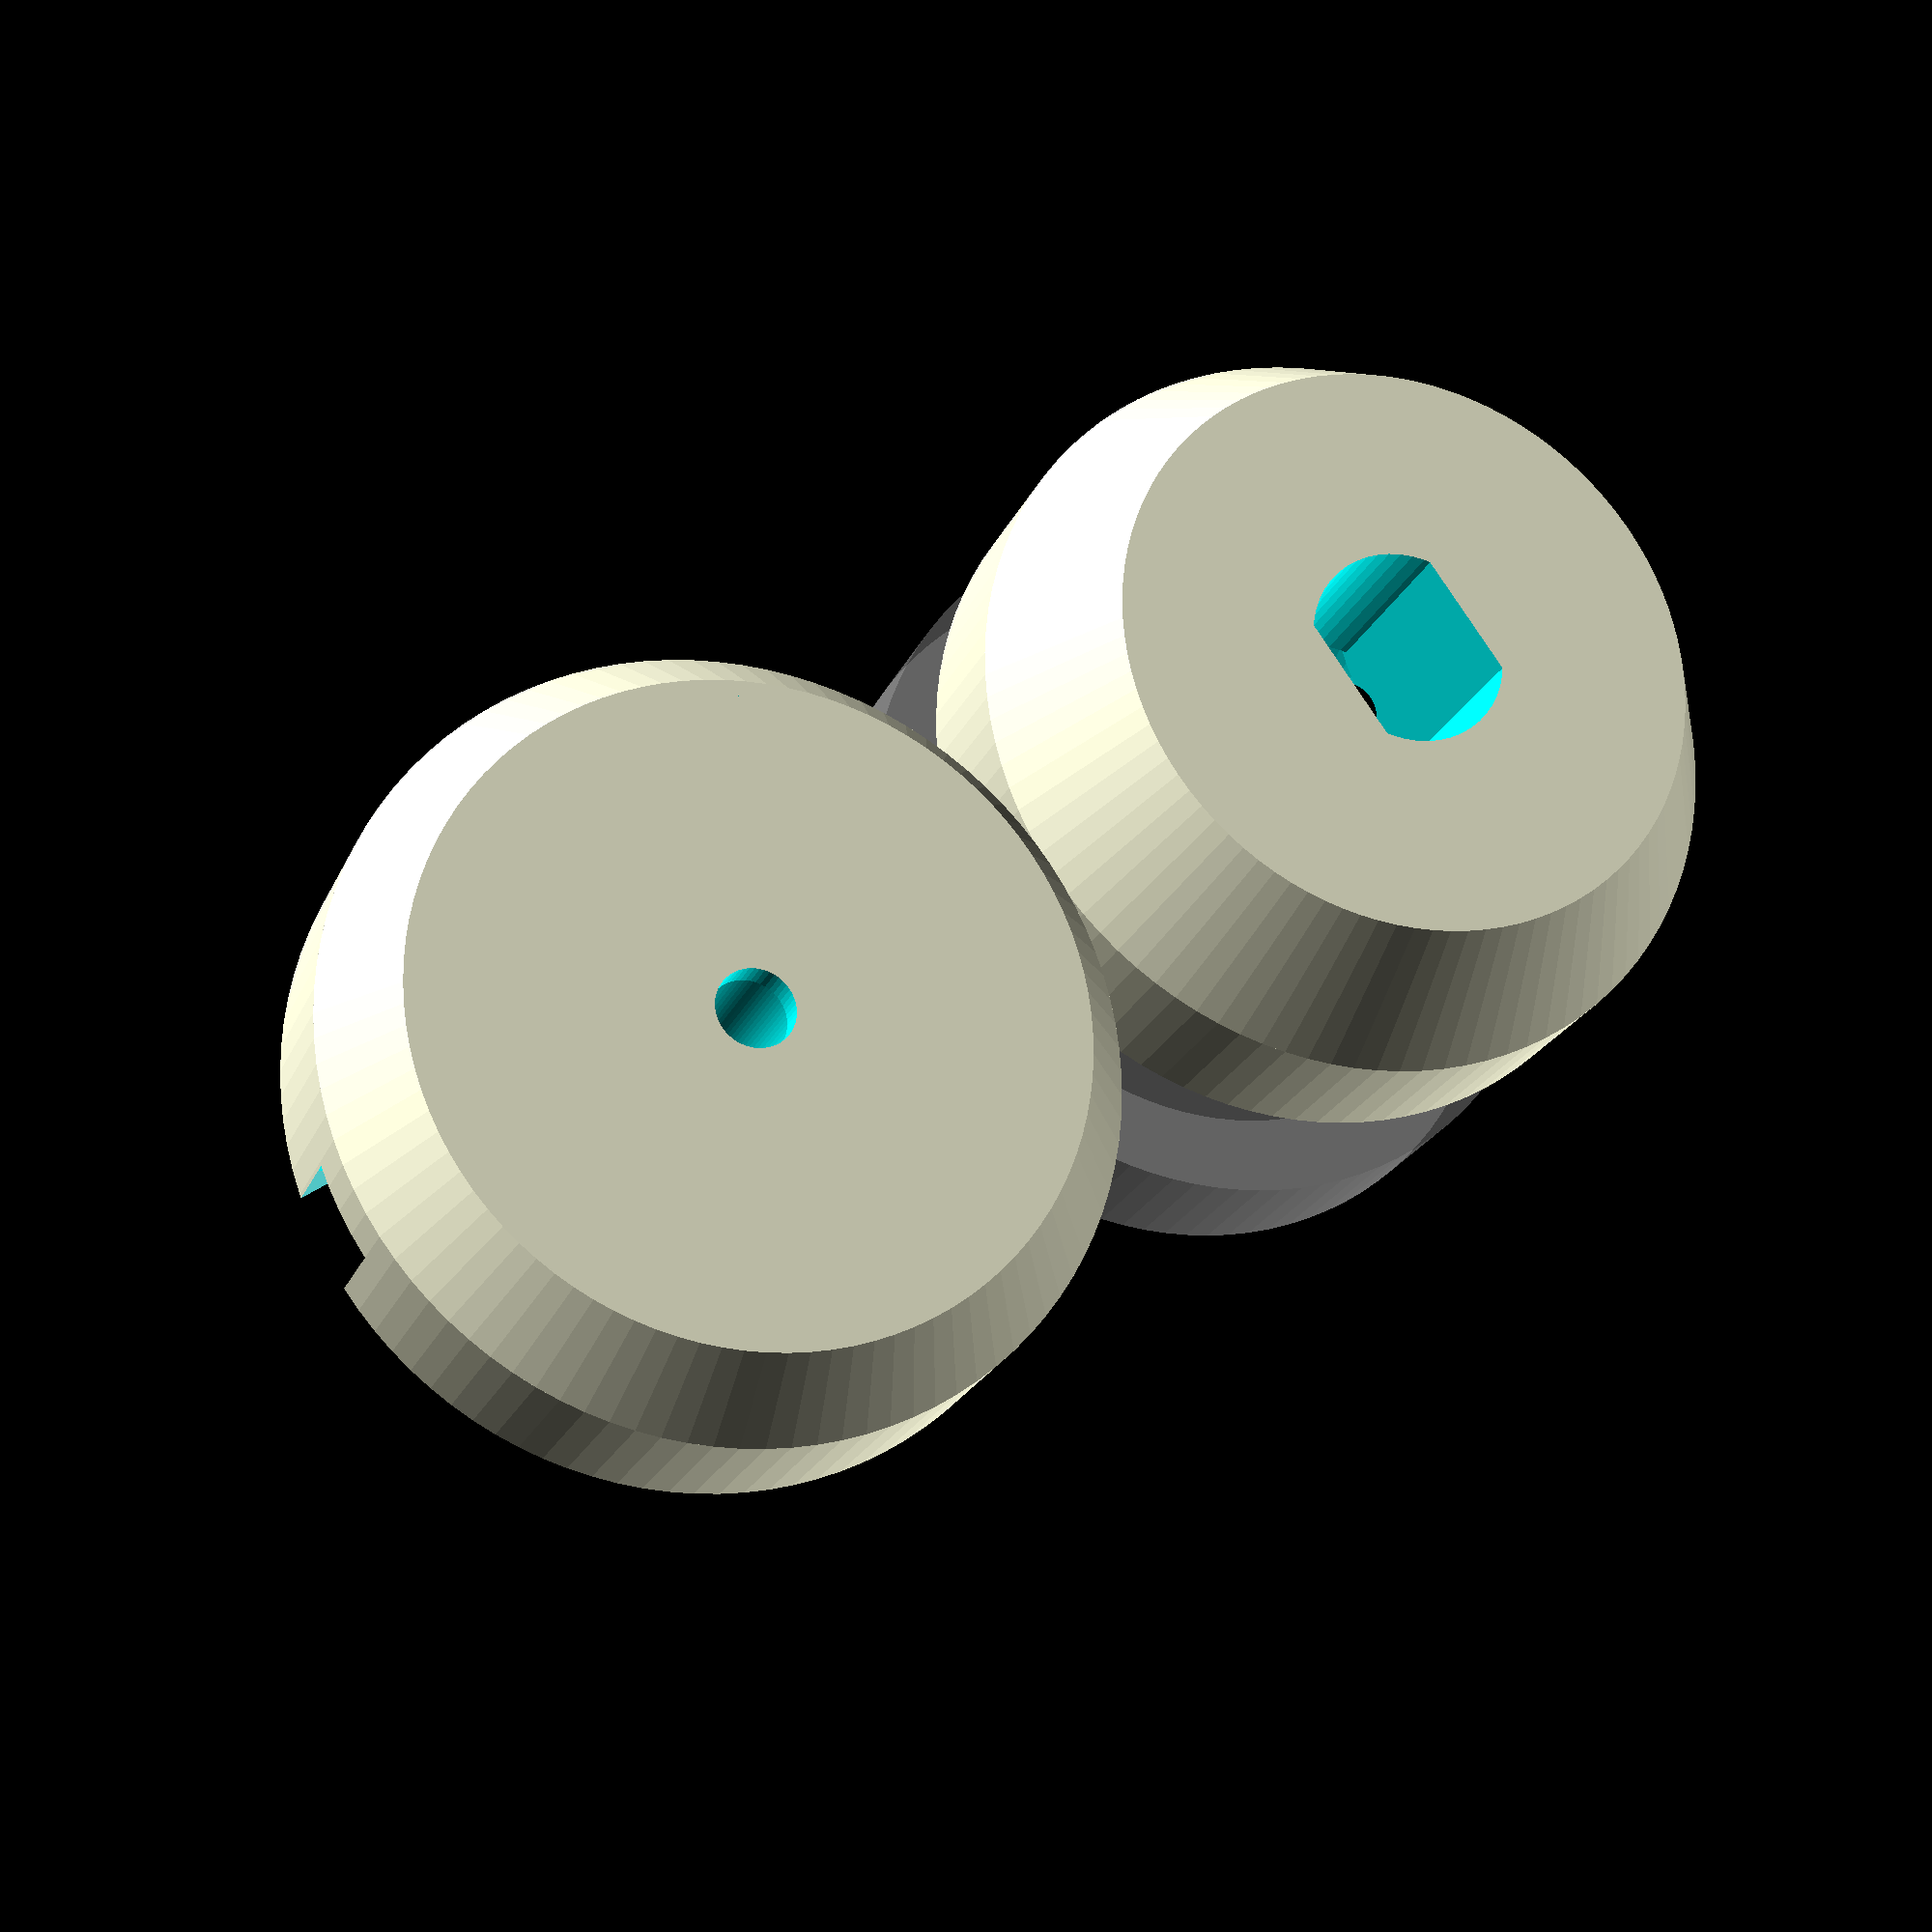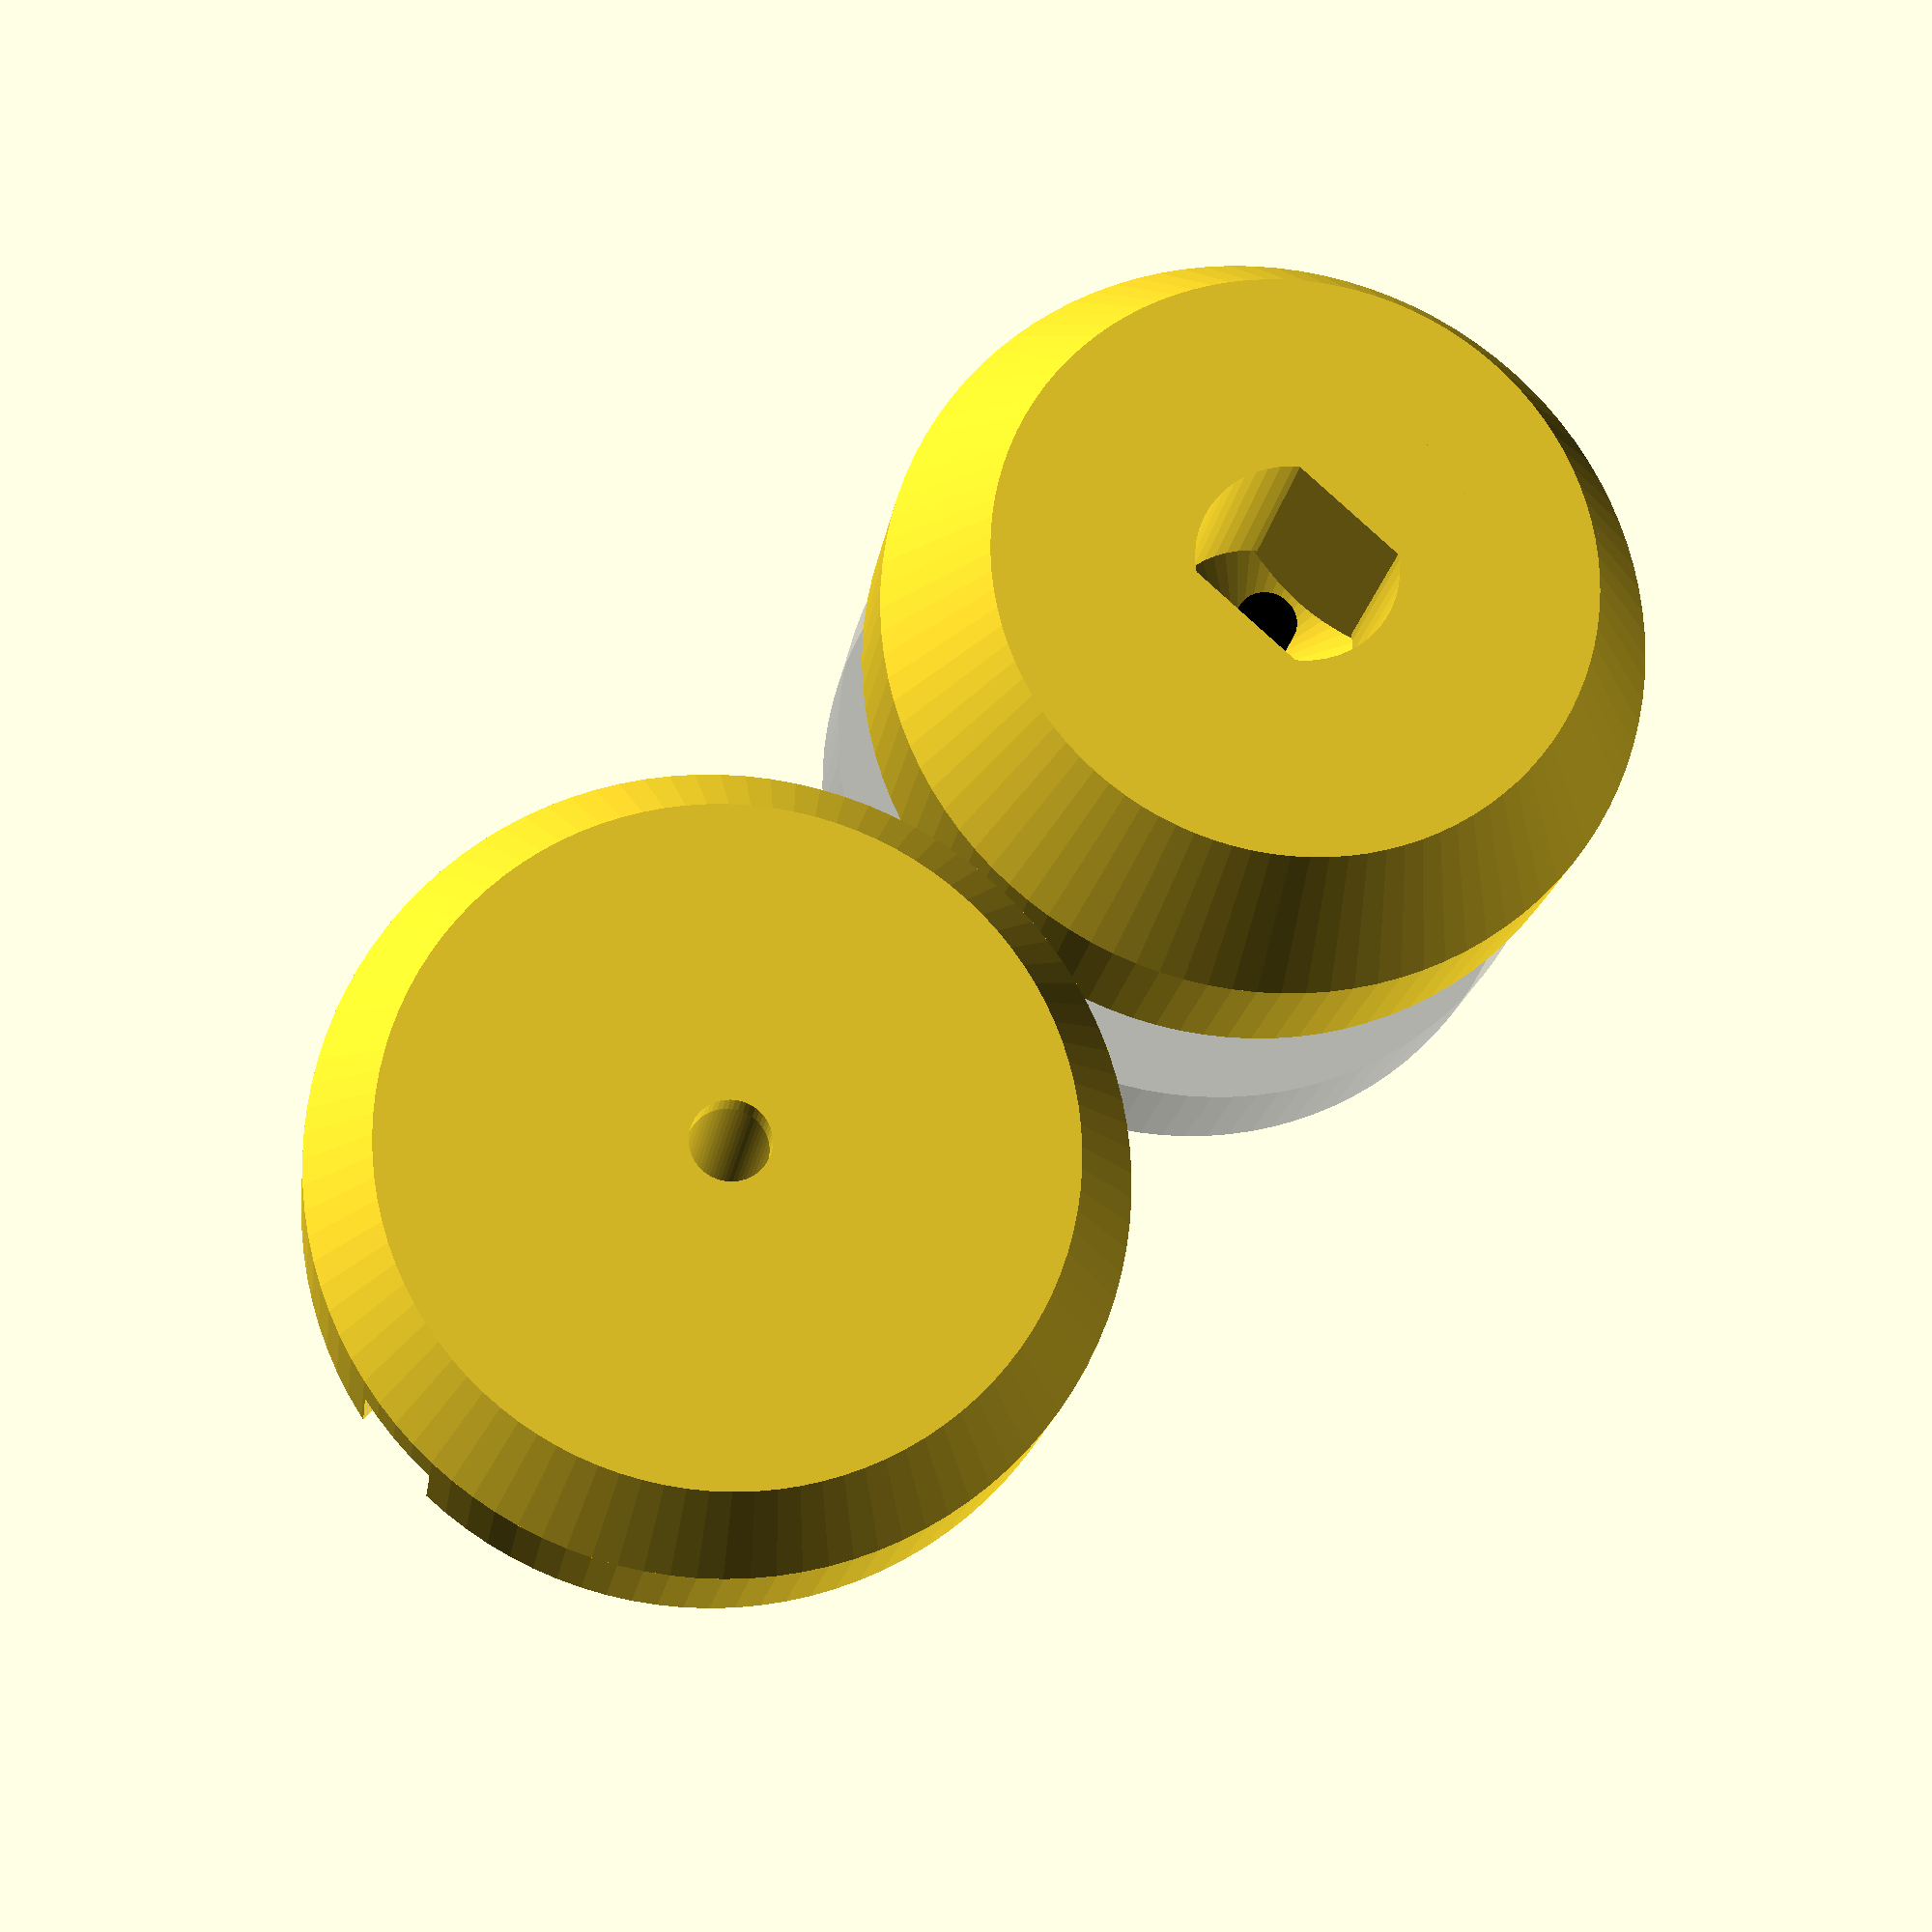
<openscad>
BODY_SIZE = 5;

GROOVE_R_OUT = 26/2;
GROOVE_R_IN = 19/2;
GROOVE_STUD_D = 3;
GROOVE_STUD_CLEARANCE = 2;
GROOVE_DEPTH = 5;
AXLE_R = 8/2;
RIM_R = 11/2;
RIM_DEPTH = 2;
WHEEL_THICK = 17;

EPS = 0.001;
TOL = 0.5;
TOL2 = 1;

SHAFT_R = 6/2;
SHAFT_W = 4;
SHAFT_LEN = 8;
SHAFT_SCREW_R = 2/2;
SHAFT_SCREW_B = 1;

MAIN_SCREW_R = 4/2;

THRU_SCREW_SIZE = 20;
THRU_SCREW_PEN = 3;

CAP_SIZE = THRU_SCREW_SIZE+SHAFT_LEN-THRU_SCREW_PEN-BODY_SIZE-WHEEL_THICK;
CAP_PROT = 10;

difference () {
    union () {
        difference () {
            union () {
                // tapered bottom part
                cylinder (
                    BODY_SIZE,
                    r1=GROOVE_R_OUT-BODY_SIZE*2/3,    // maintain 45° overhang
                    r2=GROOVE_R_OUT-TOL,
                    $fn=100);
                // upper outer rim
                translate ([0, 0, BODY_SIZE]) {
                    cylinder (GROOVE_DEPTH, r=GROOVE_R_OUT-TOL, $fn=100);
                }
            }
            translate ([0, 0, BODY_SIZE]) {
                // main cutout (inside outer rim)
                cylinder (100, r=GROOVE_R_IN+TOL, $fn=100);
                // further cutout
                translate ([0, 0, -RIM_DEPTH]) cylinder (100, r=RIM_R+TOL, $fn=100);
                // stud hole
                translate ([0, -GROOVE_STUD_D/2, GROOVE_STUD_CLEARANCE]) {
                    cube ([100, GROOVE_STUD_D, 100]);
                }
            }
        }
        // center column
        cylinder (WHEEL_THICK+BODY_SIZE-CAP_PROT, r=AXLE_R-TOL/2, $fn=100);
    }

    // All-the-way-through screw hole
    cylinder (100, r=SHAFT_SCREW_R, $fn=50);
    // Motor shaft
    translate ([0, 0, -1]) intersection () {
        union () {
            // cylinder
            cylinder (SHAFT_LEN+EPS, r=SHAFT_R+TOL/2, $fn=50);
            // taper to prevent overhangs
            translate ([0, 0, SHAFT_LEN]) cylinder (SHAFT_R, r1=SHAFT_R+TOL, r2=0, $fn=50);
        }
        // cross-cube
        translate ([-(SHAFT_W+TOL*2)/2, -50, 0]) cube ([SHAFT_W+TOL2, 100, 100]);
    }

    // Screw
    translate ([0, 0, SHAFT_LEN+SHAFT_SCREW_B]) cylinder (100, r=MAIN_SCREW_R, $fn=50);
}

module cap () {
    union () {
        difference () {
            cylinder (CAP_SIZE+EPS, r1=GROOVE_R_OUT-TOL-CAP_SIZE*2/3, r2=GROOVE_R_OUT-TOL, $fn=100);
            translate ([0, 0, -50]) cylinder (100, r=SHAFT_SCREW_R+TOL/2, $fn=50);
            translate ([0, 0, CAP_SIZE-RIM_DEPTH]) cylinder (100, r=RIM_R+TOL, $fn=100);
        }
        difference () {
            cylinder (CAP_SIZE+CAP_PROT, r=AXLE_R-TOL, $fn=100);
            translate ([0, 0, -50]) cylinder (100, r=MAIN_SCREW_R, $fn=100);
        }
        translate ([0, 0, CAP_SIZE]) difference () {
            cylinder (GROOVE_DEPTH, r=GROOVE_R_OUT-TOL, $fn=100);
            translate ([0, 0, -50]) cylinder (100, r=GROOVE_R_IN+TOL, $fn=100);
            translate ([0, 0, GROOVE_STUD_CLEARANCE]) cube ([100, GROOVE_STUD_D, 100]);
        }
    }
}

%translate ([0, 0, WHEEL_THICK+BODY_SIZE+CAP_SIZE]) scale ([1, 1, -1]) {
    cap();
}

%translate ([0, 0, SHAFT_LEN-THRU_SCREW_PEN]) color ([0, 0, 0]) {
    cylinder (THRU_SCREW_SIZE, r=SHAFT_SCREW_R, $fn=50);
}

translate ([GROOVE_R_OUT*2, 0, 0]) {
    cap();
}

</openscad>
<views>
elev=22.0 azim=35.1 roll=161.6 proj=p view=wireframe
elev=197.4 azim=227.9 roll=7.8 proj=p view=wireframe
</views>
